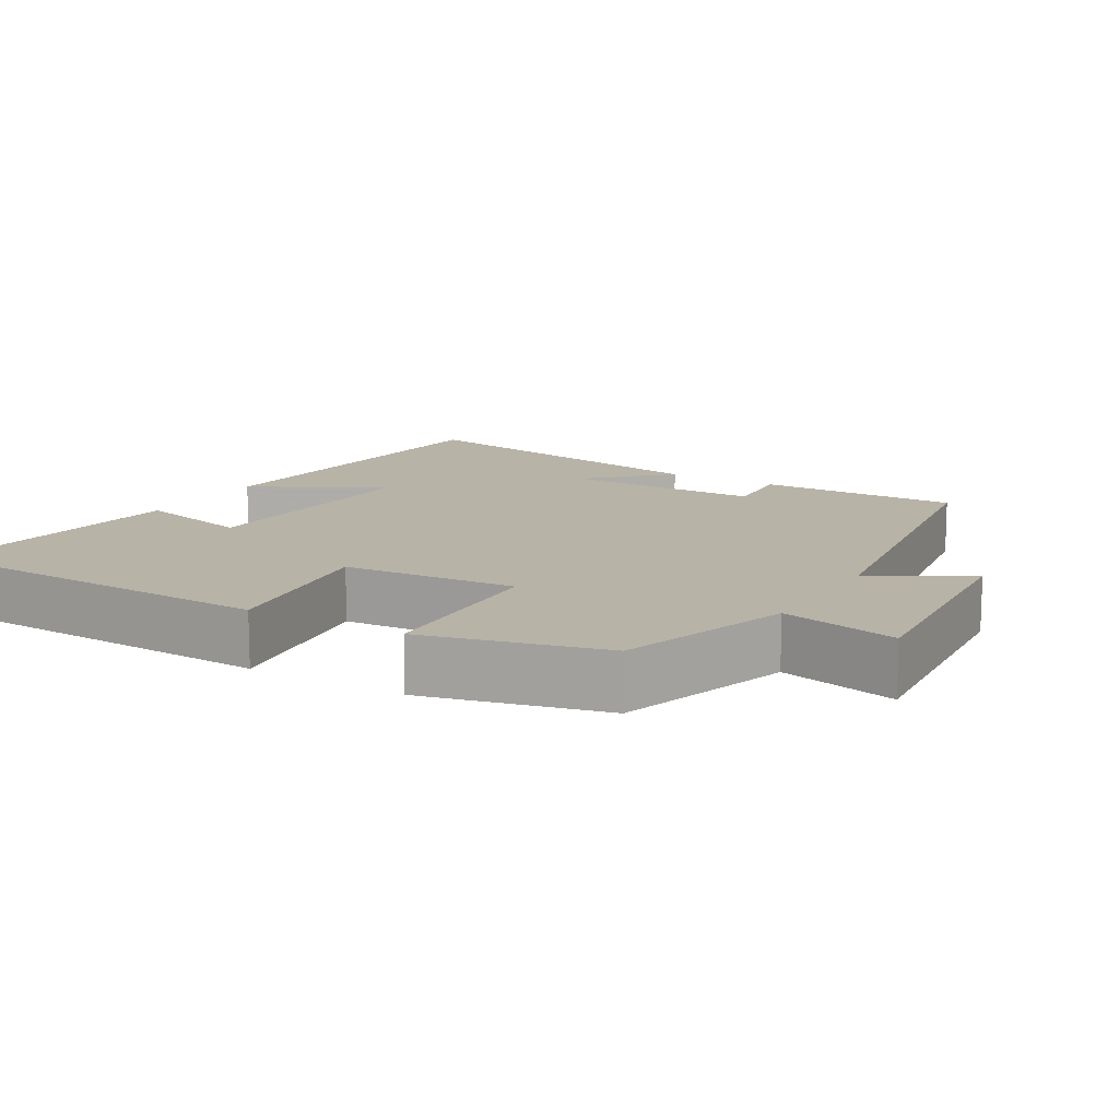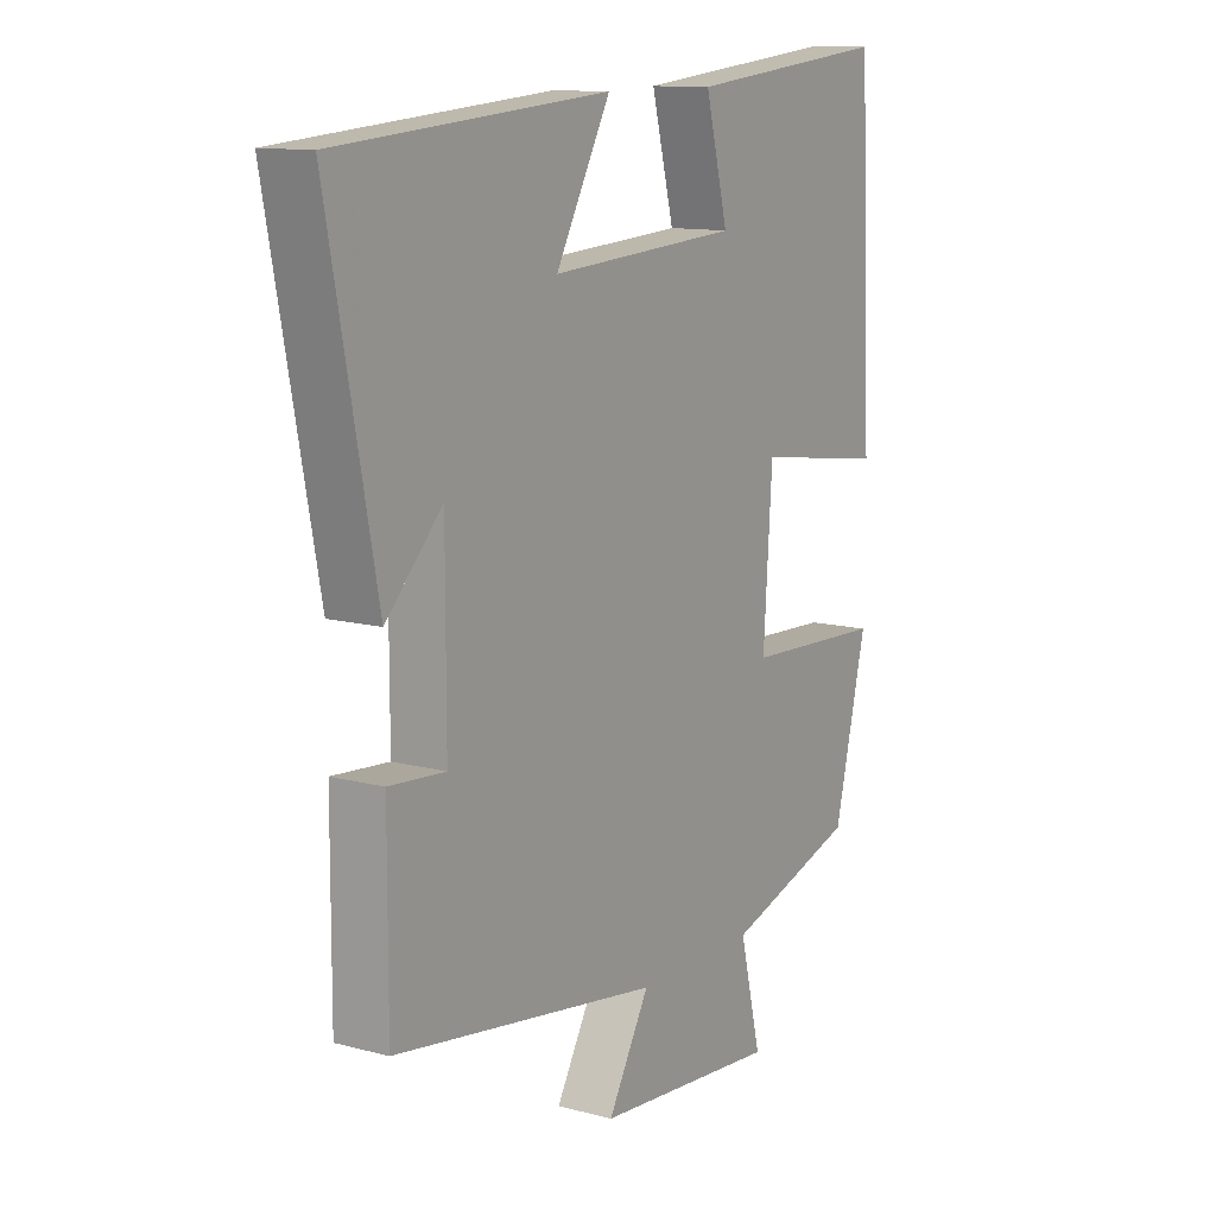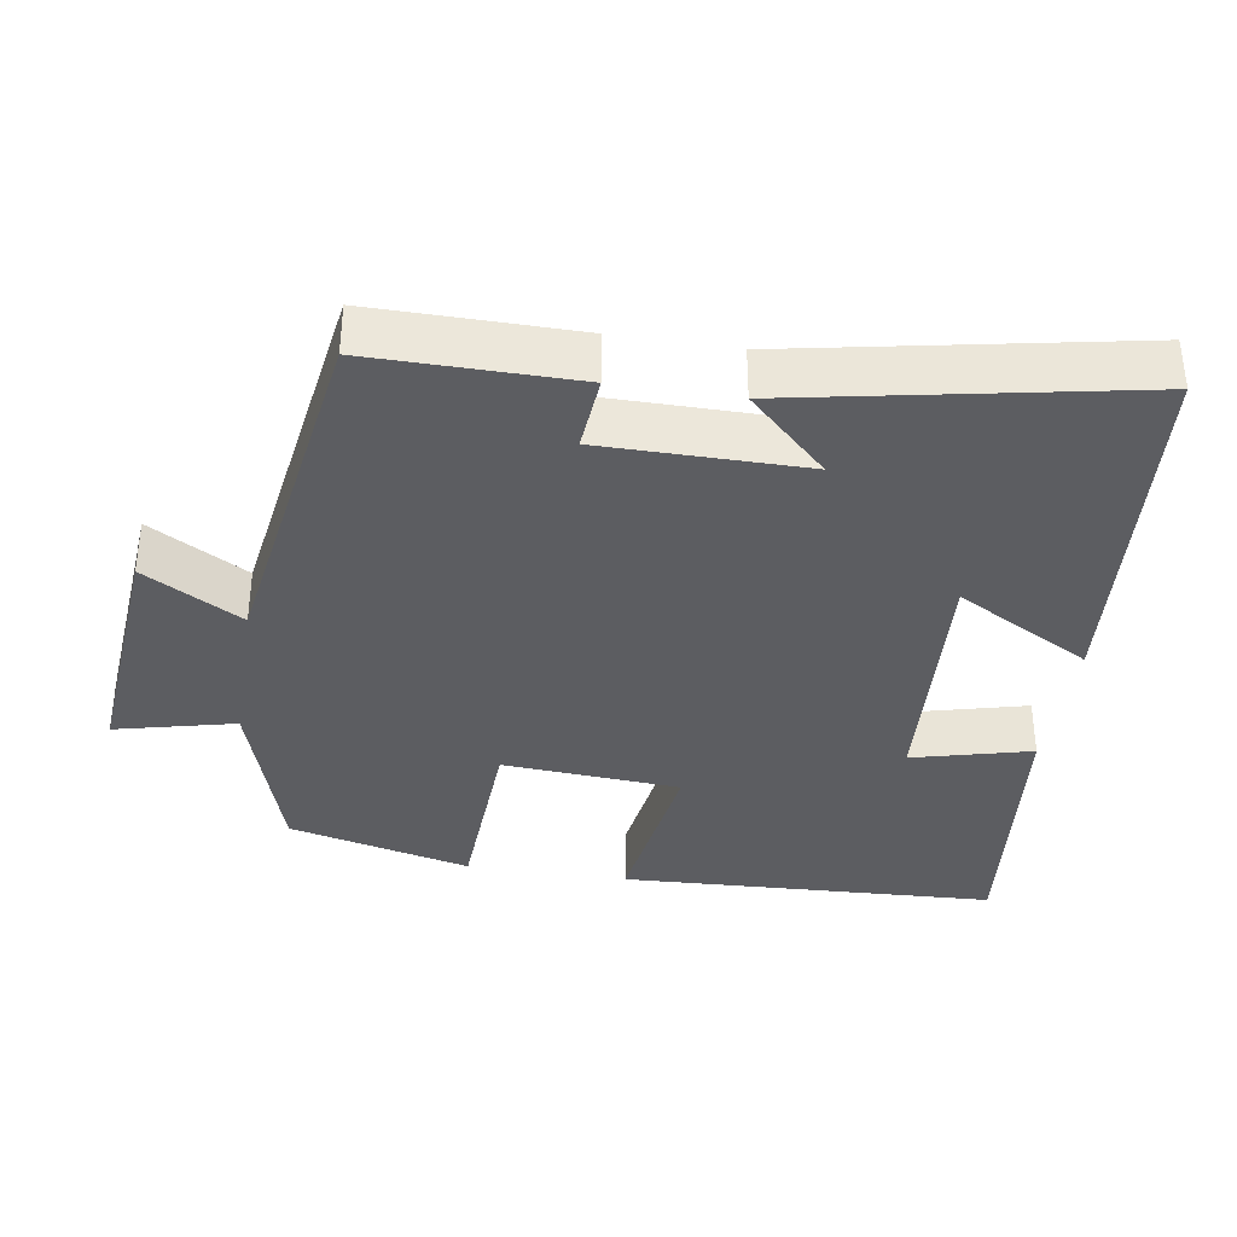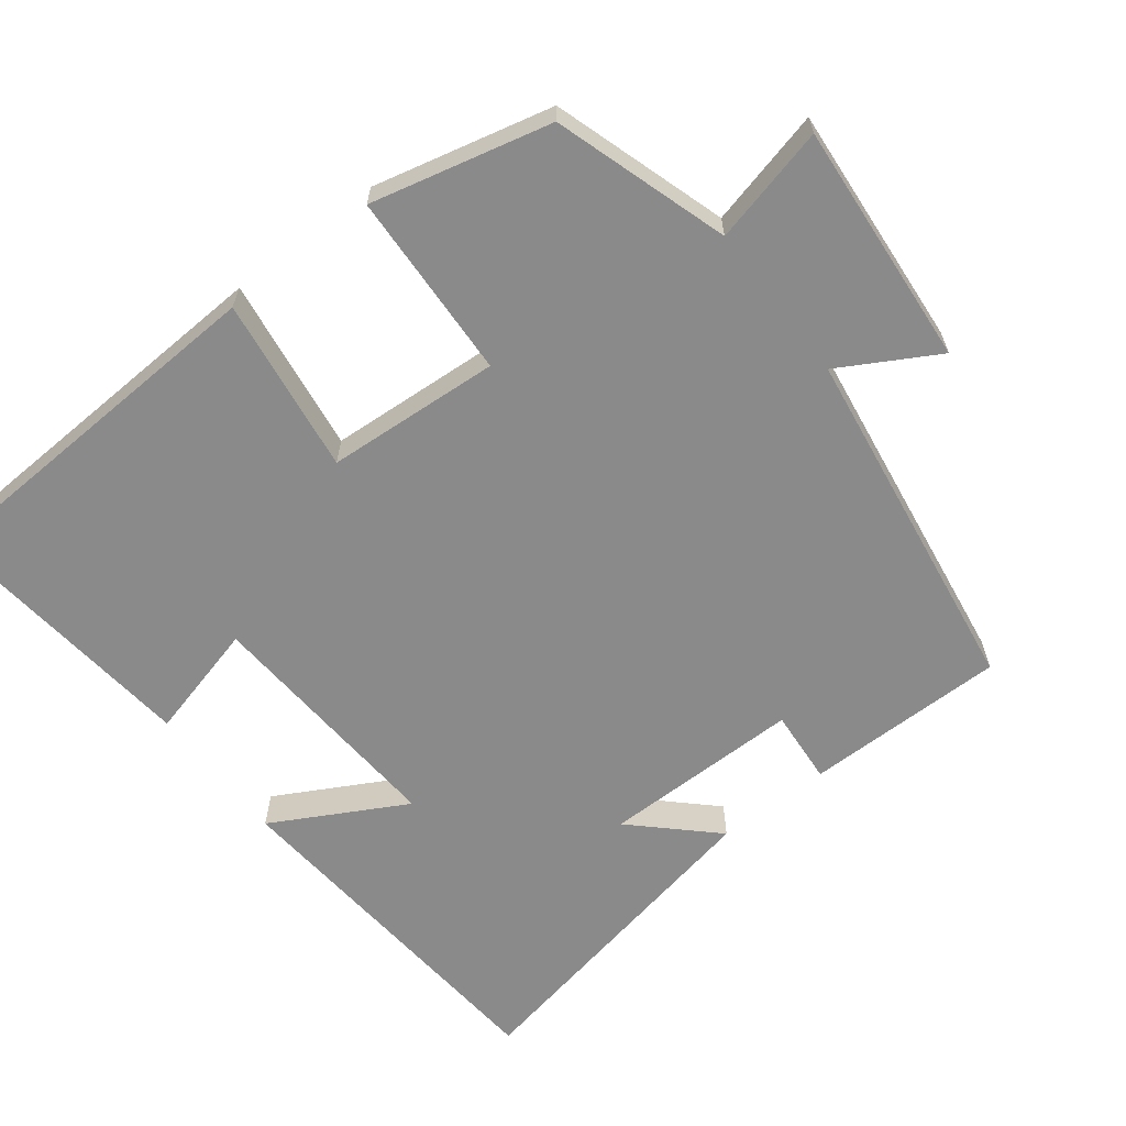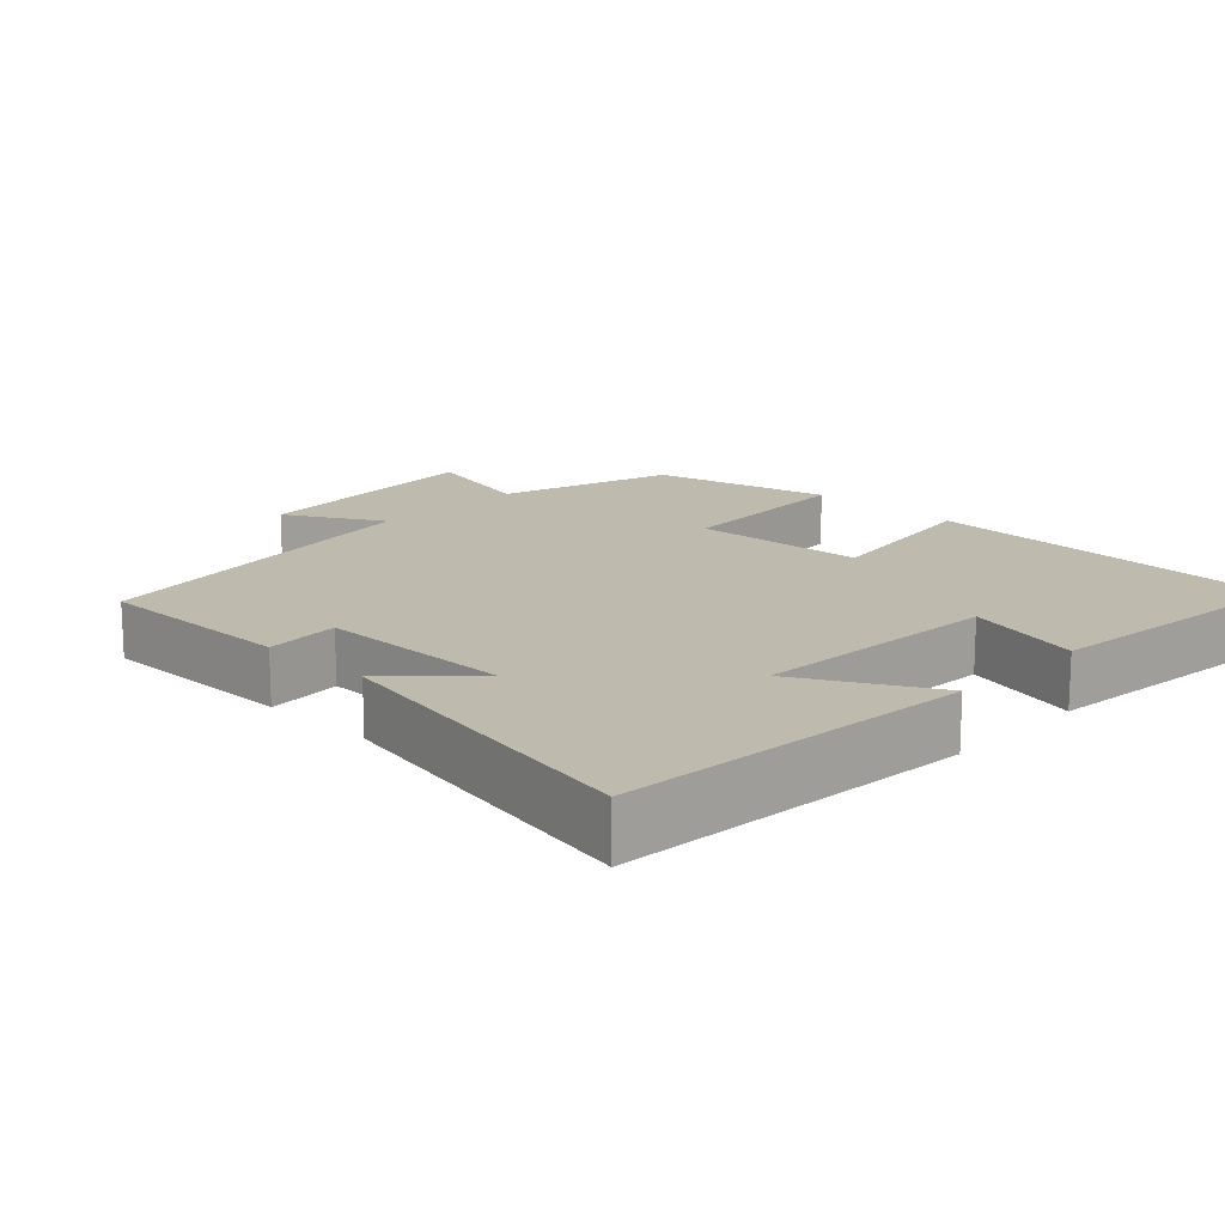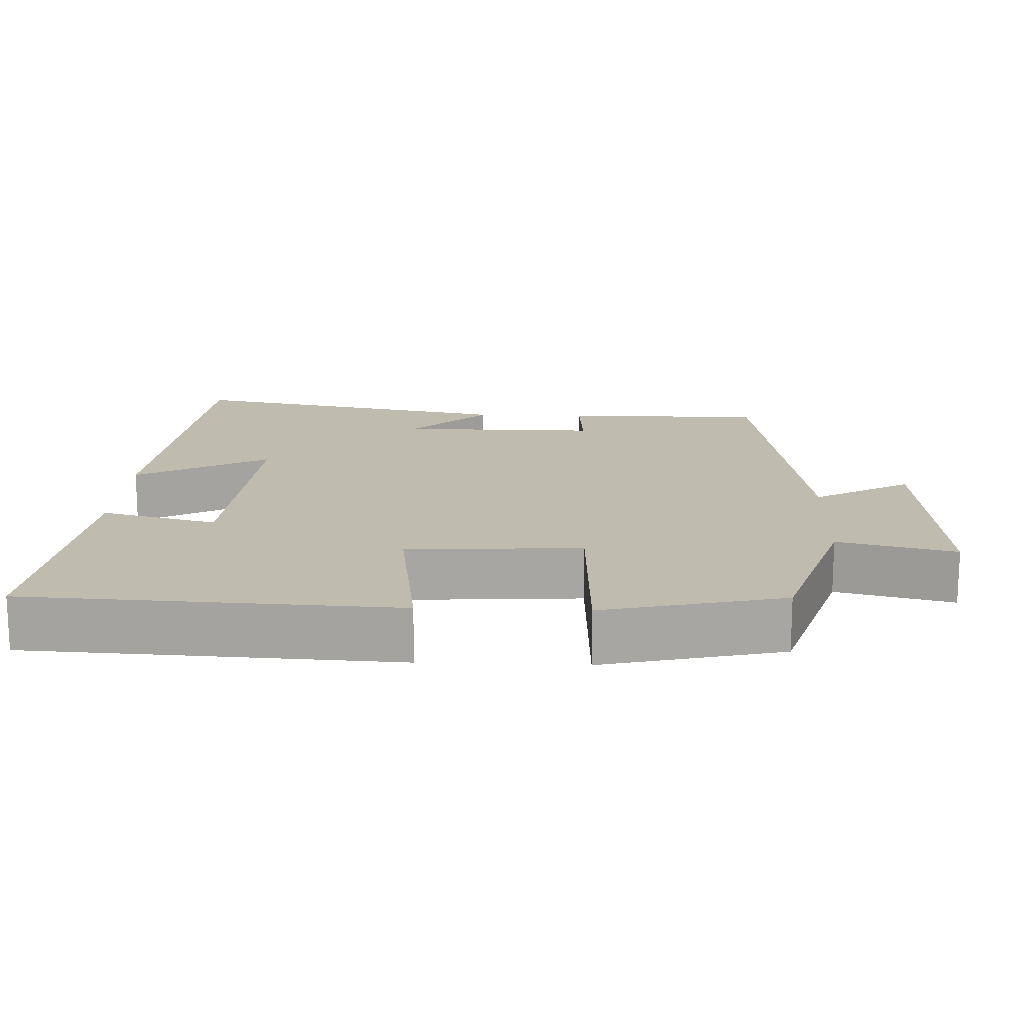
<metadata>
{"format":"obj","ext":"obj","renderer":"f3d","projection":"perspective","resolution":1024,"background":"white","views":[{"elev":12.7,"azim":120.4,"up":"+Y"},{"elev":11.9,"azim":-57.6,"up":"+Z"},{"elev":-36.4,"azim":-99.1,"up":"+Y"},{"elev":-63.4,"azim":127.7,"up":"+Y"},{"elev":15.8,"azim":-46.2,"up":"+Y"},{"elev":16.1,"azim":92.4,"up":"+Y"}]}
</metadata>
<code>
v -0.501 0.07 -0.427
v -0.5 0.07 -0.152
v -0.398 0.07 -0.16
v -0.398 0.07 0.112
v -0.5 0.07 0.006
v -0.588 0.07 0.46
v -0.097 0.07 0.5
v -0.196 0.07 0.319
v 0.146 0.07 0.341
v 0.105 0.07 0.5
v 0.476 0.07 0.539
v 0.5 0.07 0.036
v 0.26 0.07 0.07
v 0.244 0.07 -0.168
v 0.5 0.07 -0.18
v 0.441 0.07 -0.425
v 0.202 0.07 -0.5
v 0.241 0.07 -0.66
v -0.093 0.07 -0.632
v -0.018 0.07 -0.5
v -0.501 0 -0.427
v -0.5 0 -0.152
v -0.398 0 -0.16
v -0.398 0 0.112
v -0.5 0 0.006
v -0.588 0 0.46
v -0.097 0 0.5
v -0.196 0 0.319
v 0.146 0 0.341
v 0.105 0 0.5
v 0.476 0 0.539
v 0.5 0 0.036
v 0.26 0 0.07
v 0.244 0 -0.168
v 0.5 0 -0.18
v 0.441 0 -0.425
v 0.202 0 -0.5
v 0.241 0 -0.66
v -0.093 0 -0.632
v -0.018 0 -0.5
f 17 18 19 20
f 17 20 1
f 16 17 1
f 15 16 1
f 14 15 1
f 13 14 1
f 11 12 13
f 10 11 13
f 9 10 13
f 8 9 13 1
f 6 7 8
f 4 5 6
f 4 6 8
f 3 4 8
f 1 2 3
f 1 3 8
f 40 39 38 37
f 21 40 37
f 21 37 36
f 21 36 35
f 21 35 34
f 21 34 33
f 33 32 31
f 33 31 30
f 33 30 29
f 21 33 29 28
f 28 27 26
f 26 25 24
f 28 26 24
f 28 24 23
f 23 22 21
f 28 23 21
f 1 21 22 2
f 2 22 23 3
f 3 23 24 4
f 4 24 25 5
f 5 25 26 6
f 6 26 27 7
f 7 27 28 8
f 8 28 29 9
f 9 29 30 10
f 10 30 31 11
f 11 31 32 12
f 12 32 33 13
f 13 33 34 14
f 14 34 35 15
f 15 35 36 16
f 16 36 37 17
f 17 37 38 18
f 18 38 39 19
f 19 39 40 20
f 20 40 21 1

</code>
